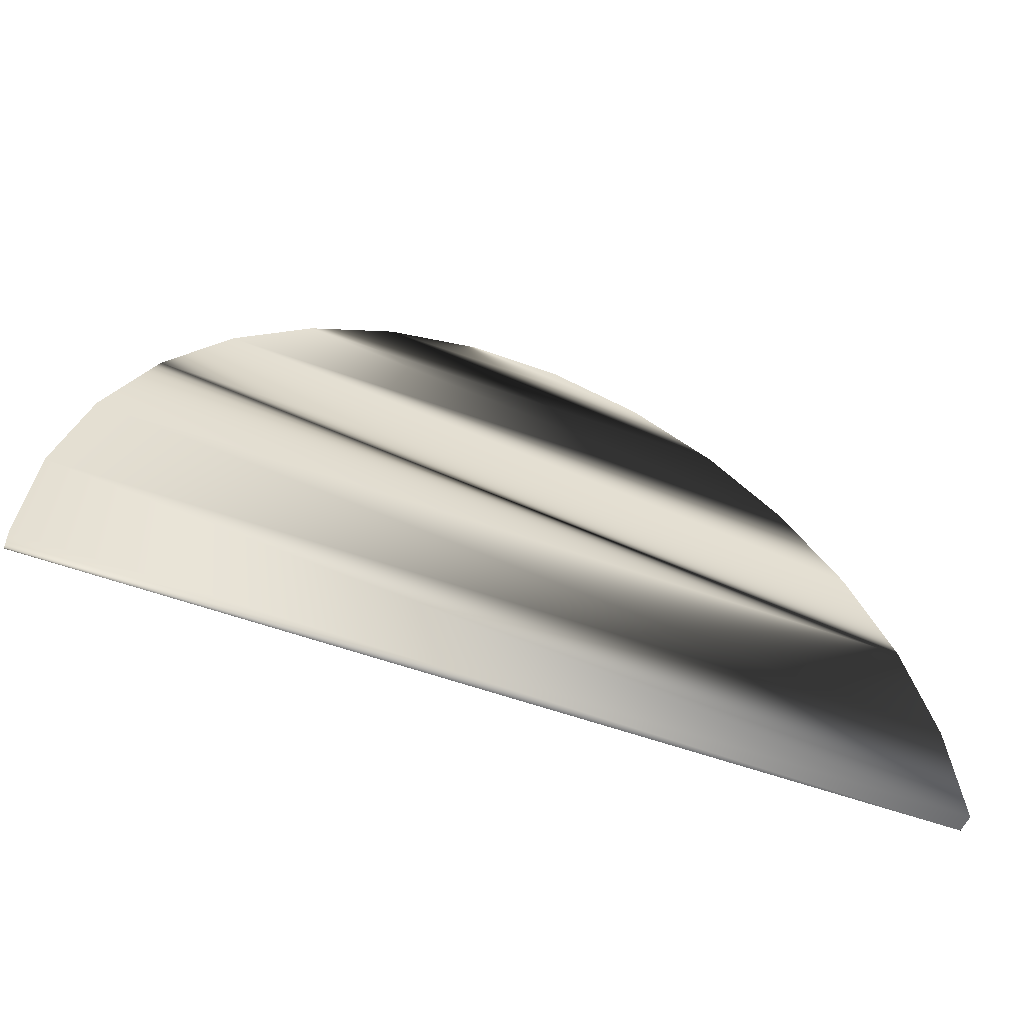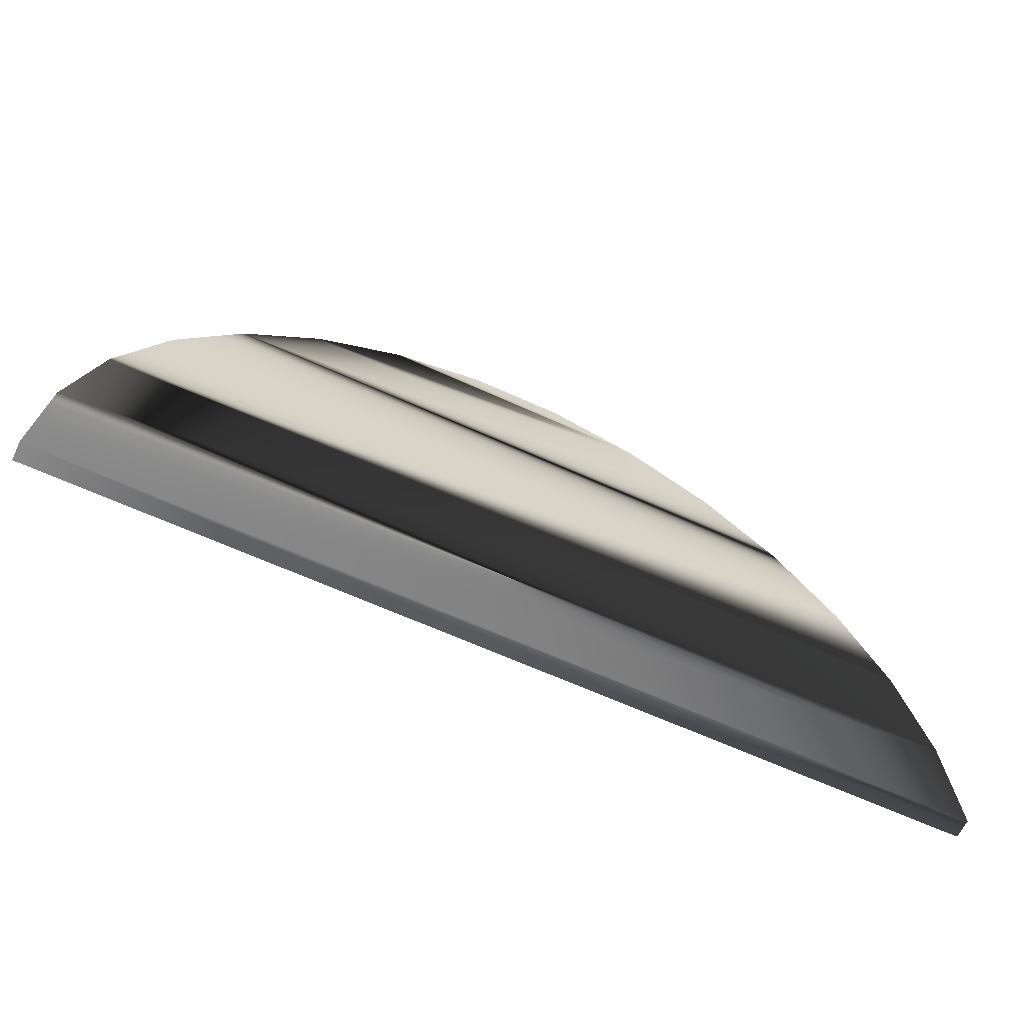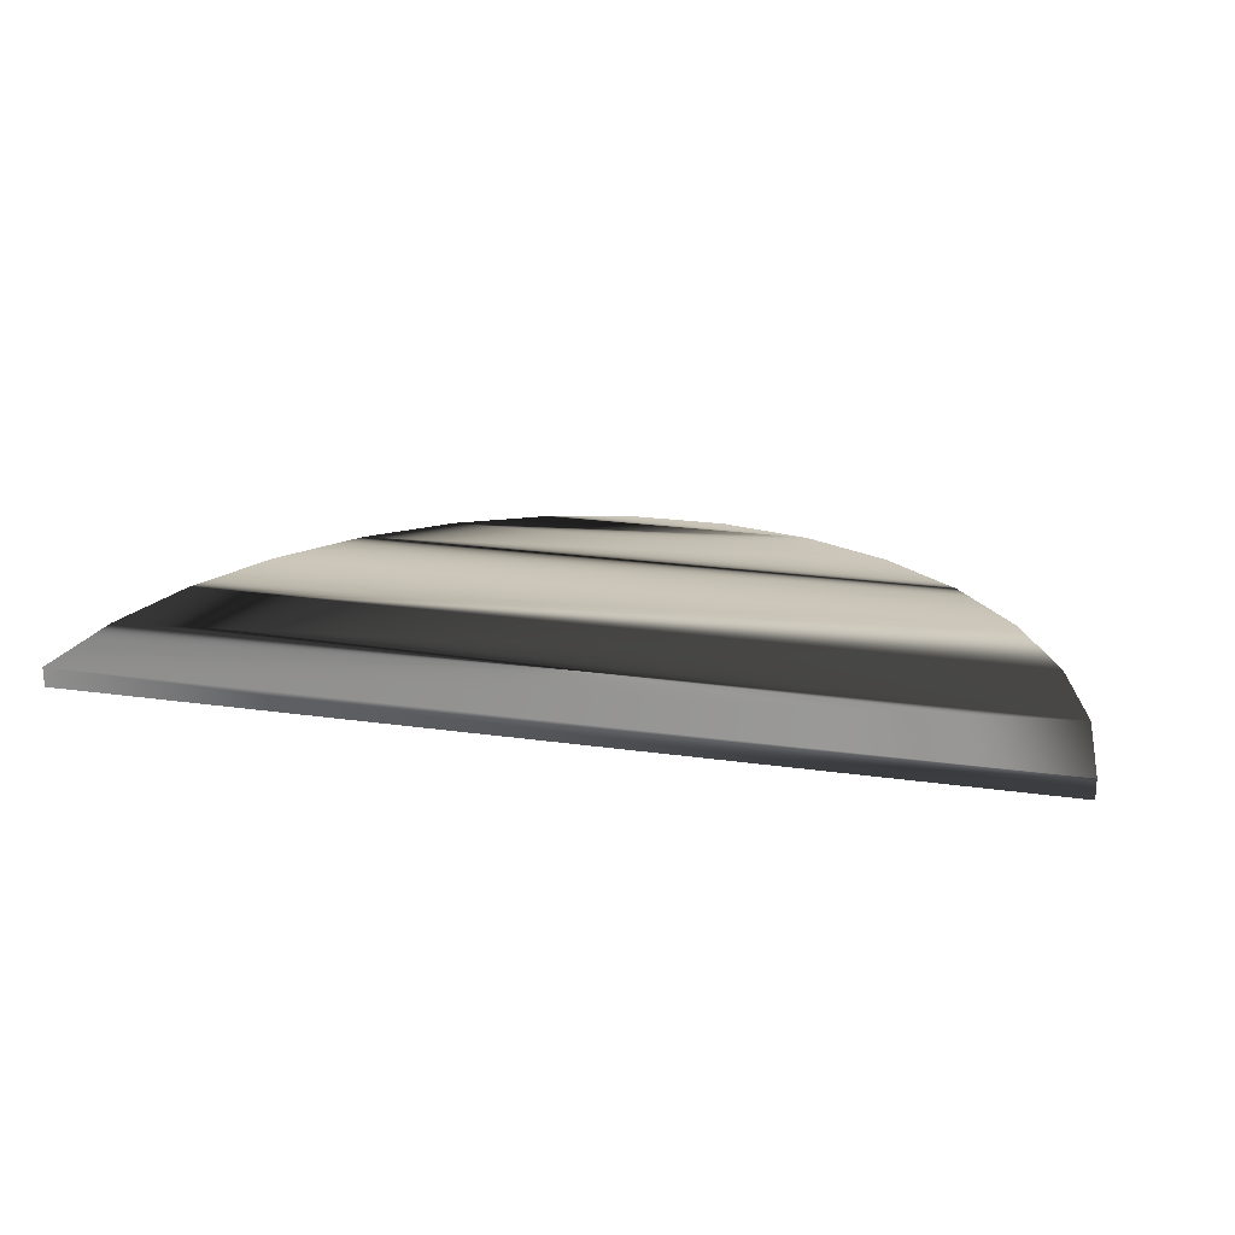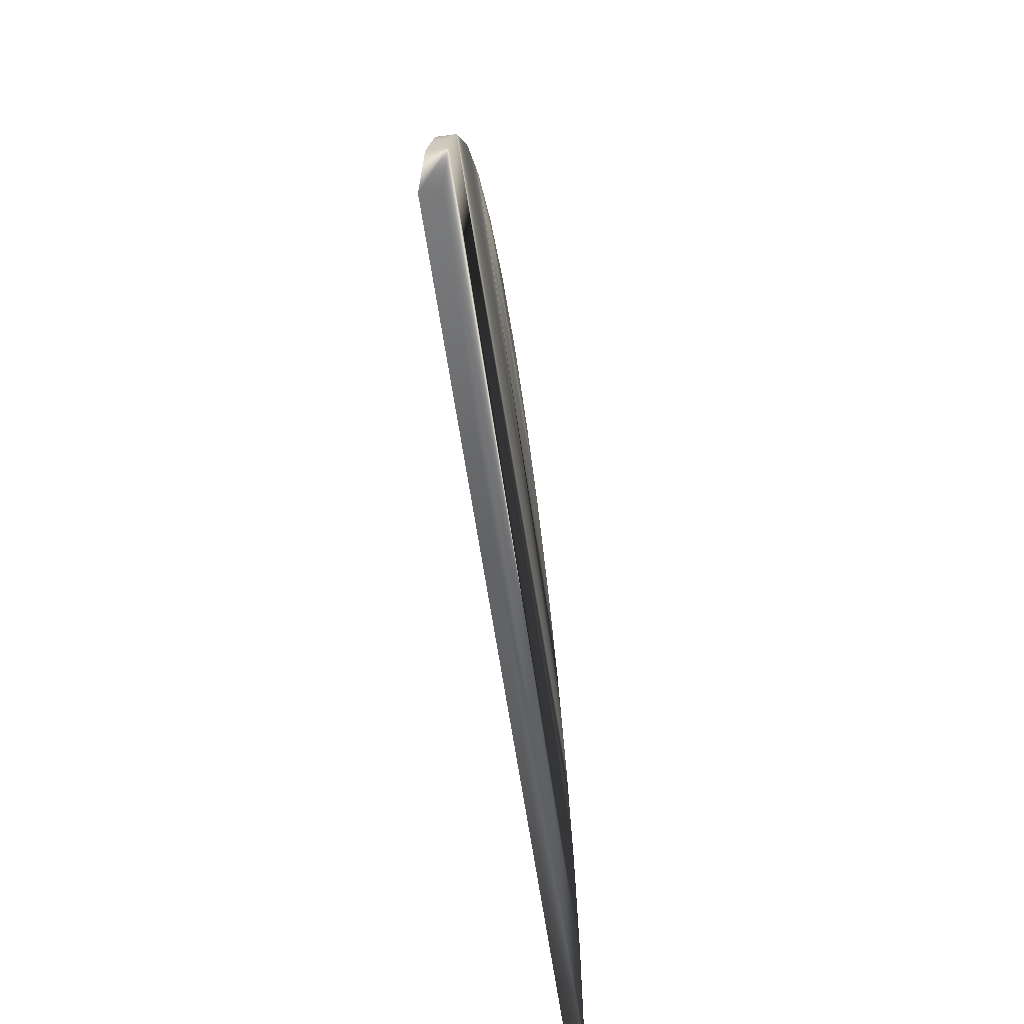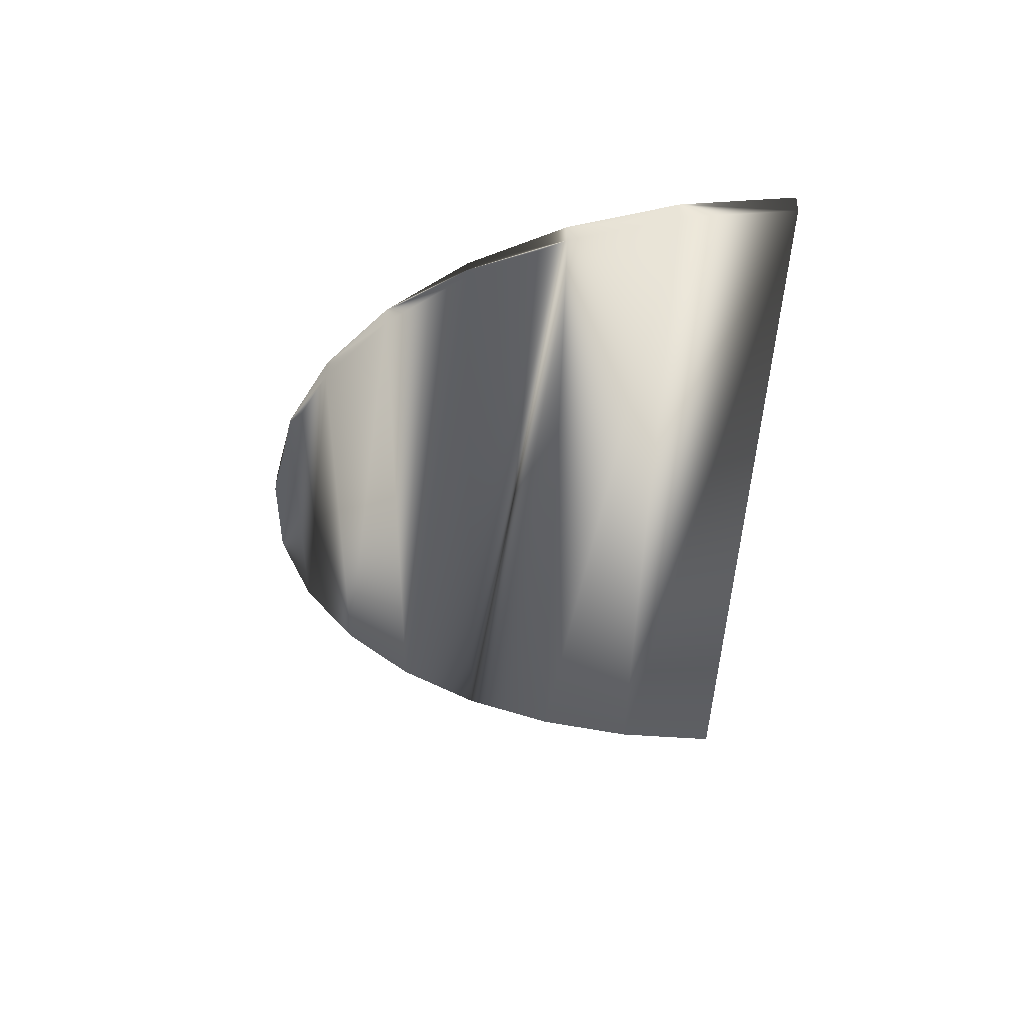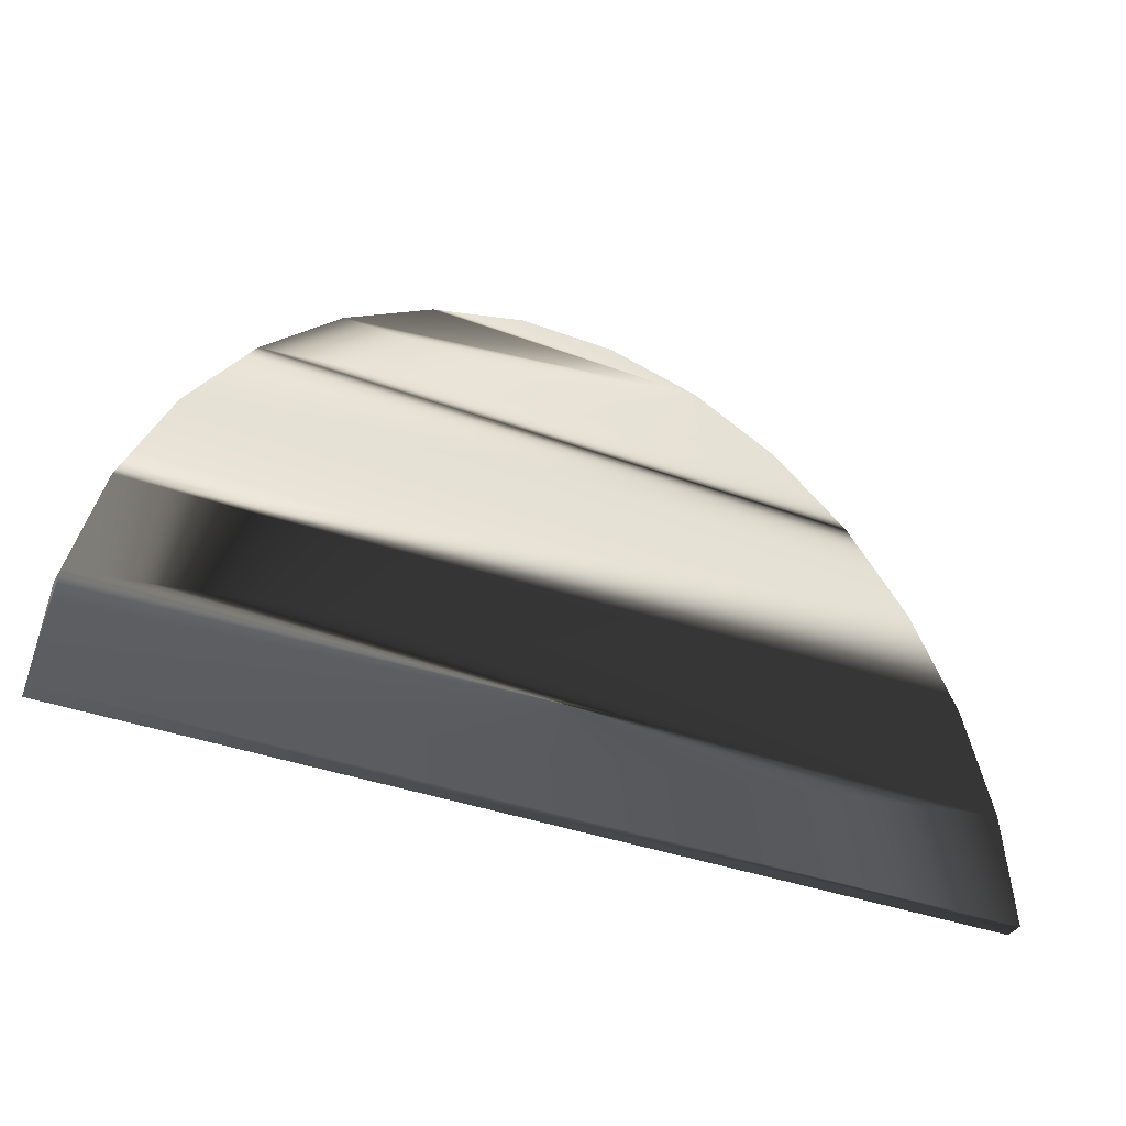
<metadata>
{"format":"obj","ext":"obj","renderer":"f3d","projection":"perspective","resolution":1024,"background":"white","views":[{"elev":-53.4,"azim":158.5,"up":"+Y"},{"elev":-63.0,"azim":-24.9,"up":"+Y"},{"elev":21.5,"azim":14.3,"up":"+Z"},{"elev":-58.3,"azim":-82.1,"up":"+Y"},{"elev":-40.1,"azim":-90.7,"up":"+Z"},{"elev":-35.6,"azim":-26.4,"up":"+Y"}]}
</metadata>
<code>
v -1.254 13.92 0
v 1.254 13.92 0
v -3.708 13.31 0
v 6 12.12 0
v 8.029 10.4 0
v -9.708 8.229 0
v 11.74 2.911 0
v 10.96 5.694 0
v 12 0 0
v -1.254 13.92 0.5
v 3.708 13.31 0.5
v 1.254 13.92 0.5
v 6 12.12 0.5
v -9.708 8.229 0.5
v 9.708 8.229 0.5
v 10.96 5.694 0.5
v 11.74 2.911 0.5
v 9.708 8.229 0
v 8.029 10.4 0.5
v 3.708 13.31 0
v -3.708 13.31 0.5
v -6 12.12 0
v -6 12.12 0.5
v -8.029 10.4 0
v -8.029 10.4 0.5
v -10.96 5.694 0
v -10.96 5.694 0.5
v -11.74 2.911 0
v -11.74 2.911 0.5
v -12 0 0.5
v -12 0 0
v 12 0 0.5
f 1 2 3
f 3 20 22
f 2 20 3
f 22 20 4
f 24 22 4
f 5 24 4
f 5 6 24
f 5 18 6
f 6 18 26
f 26 18 8
f 28 26 8
f 7 28 8
f 7 31 28
f 7 9 31
f 21 12 10
f 23 11 21
f 21 11 12
f 13 11 23
f 13 23 25
f 13 25 19
f 25 14 19
f 14 15 19
f 27 15 14
f 16 15 27
f 16 27 29
f 16 29 17
f 29 30 17
f 30 32 17
f 8 17 7
f 8 16 17
f 18 16 8
f 18 15 16
f 5 15 18
f 5 19 15
f 4 19 5
f 4 13 19
f 20 13 4
f 20 11 13
f 2 11 20
f 2 12 11
f 1 12 2
f 1 10 12
f 3 10 1
f 3 21 10
f 22 21 3
f 22 23 21
f 24 23 22
f 24 25 23
f 6 25 24
f 6 14 25
f 26 14 6
f 26 27 14
f 28 27 26
f 28 29 27
f 31 29 28
f 31 30 29
f 9 30 31
f 9 32 30
f 7 32 9
f 7 17 32

</code>
